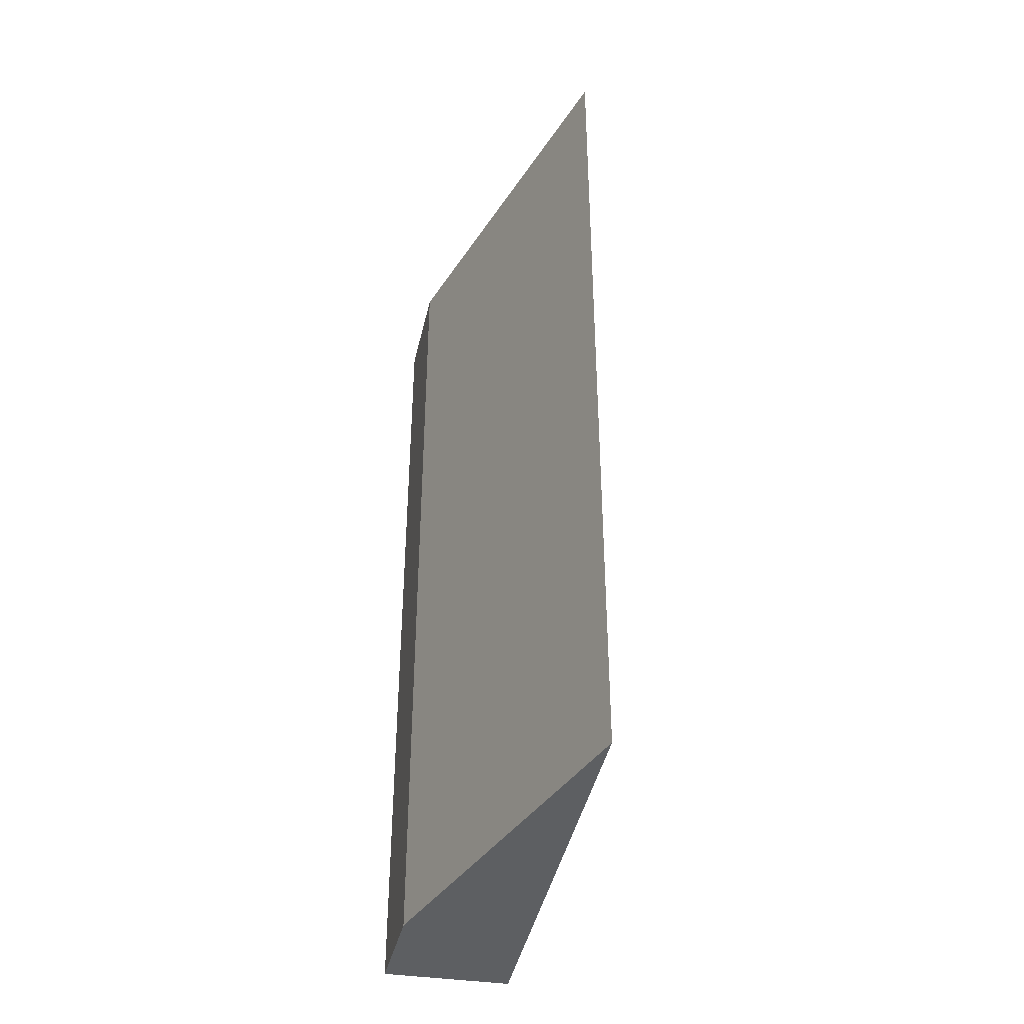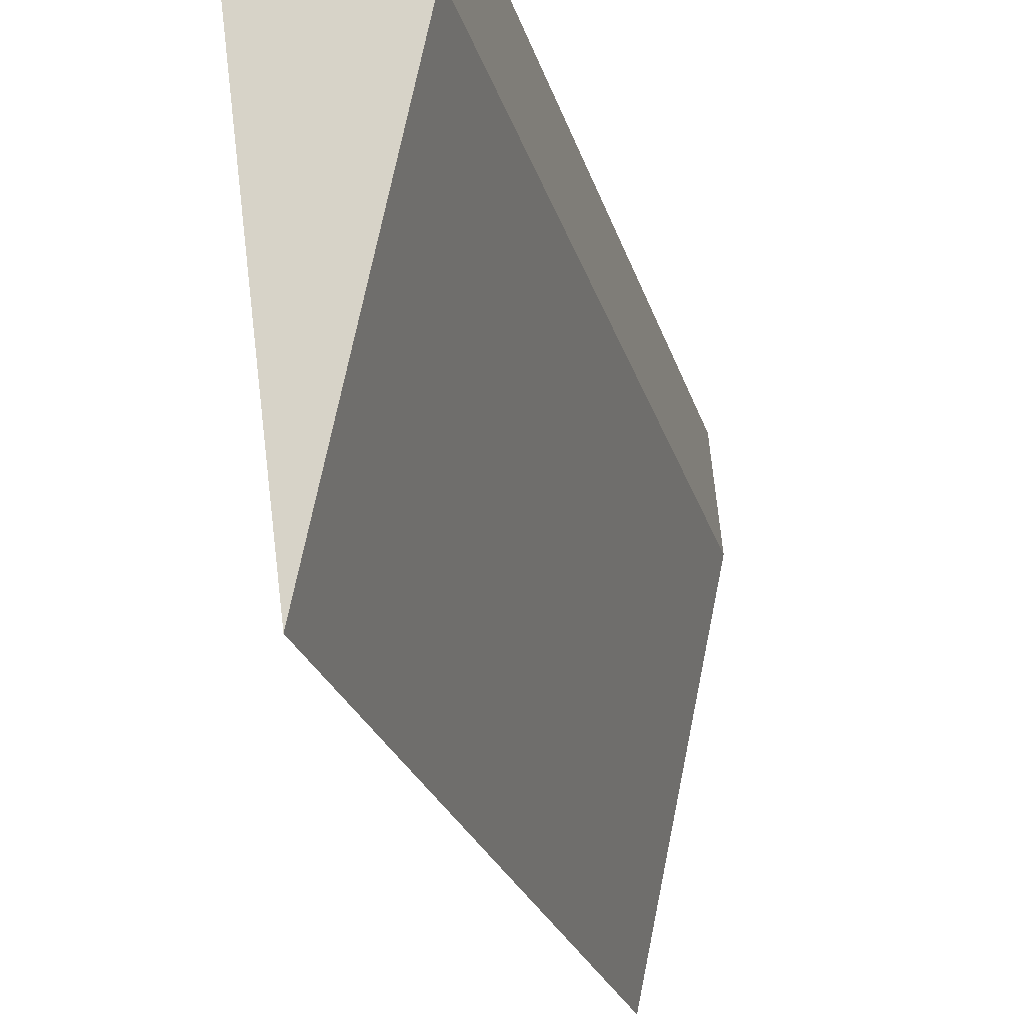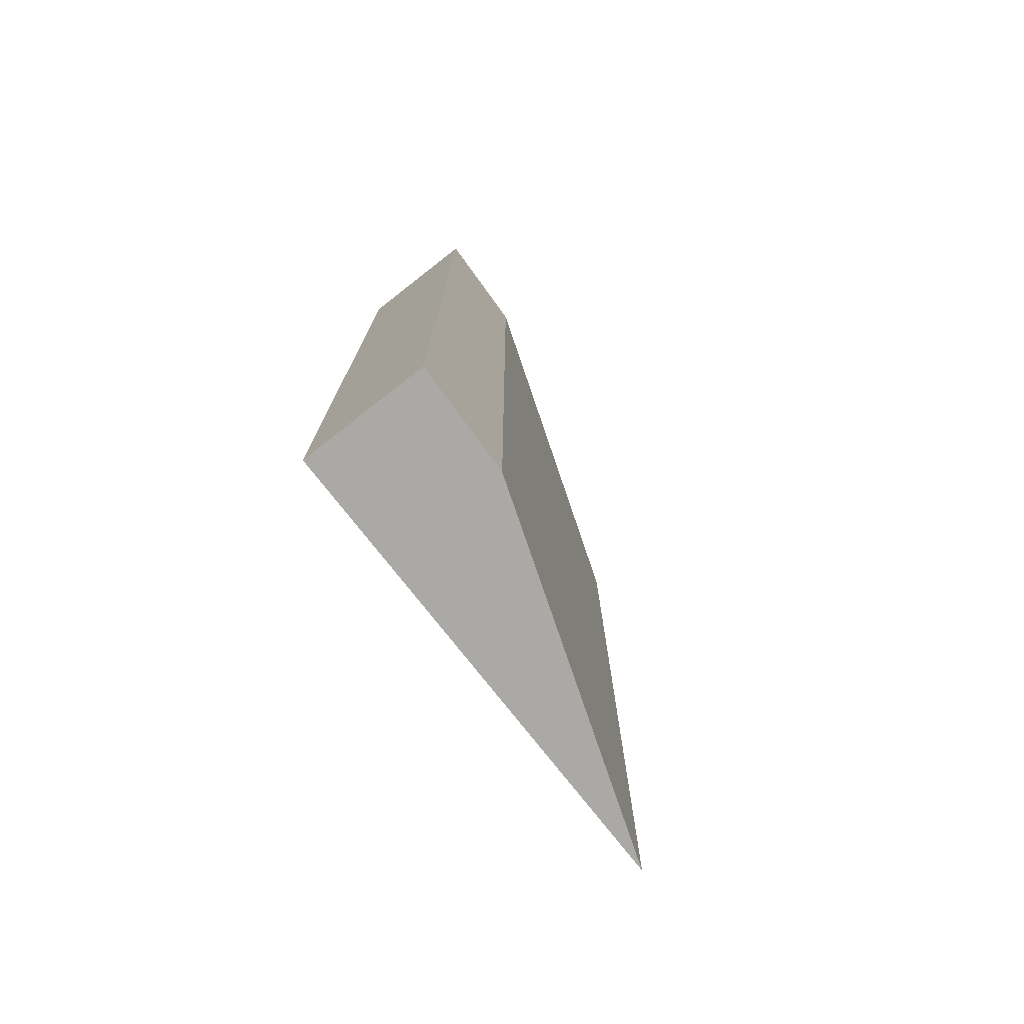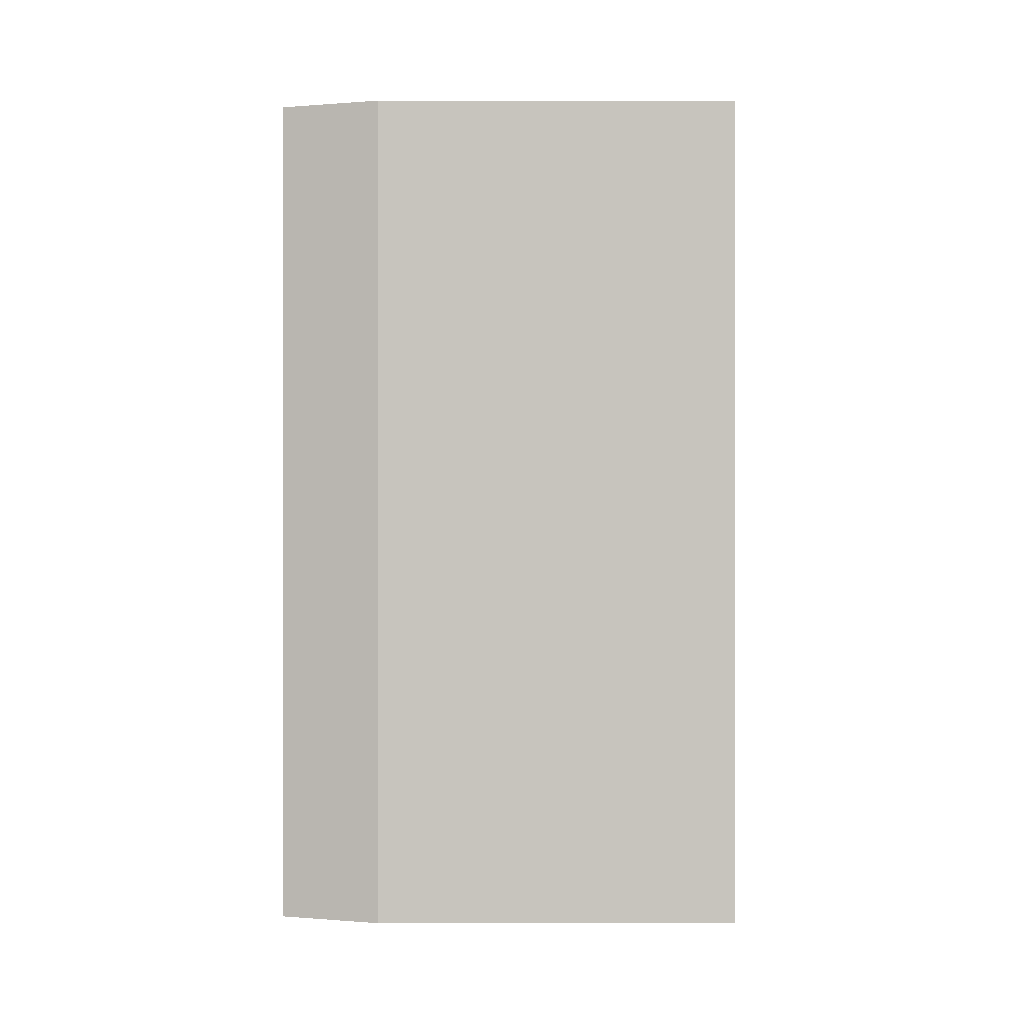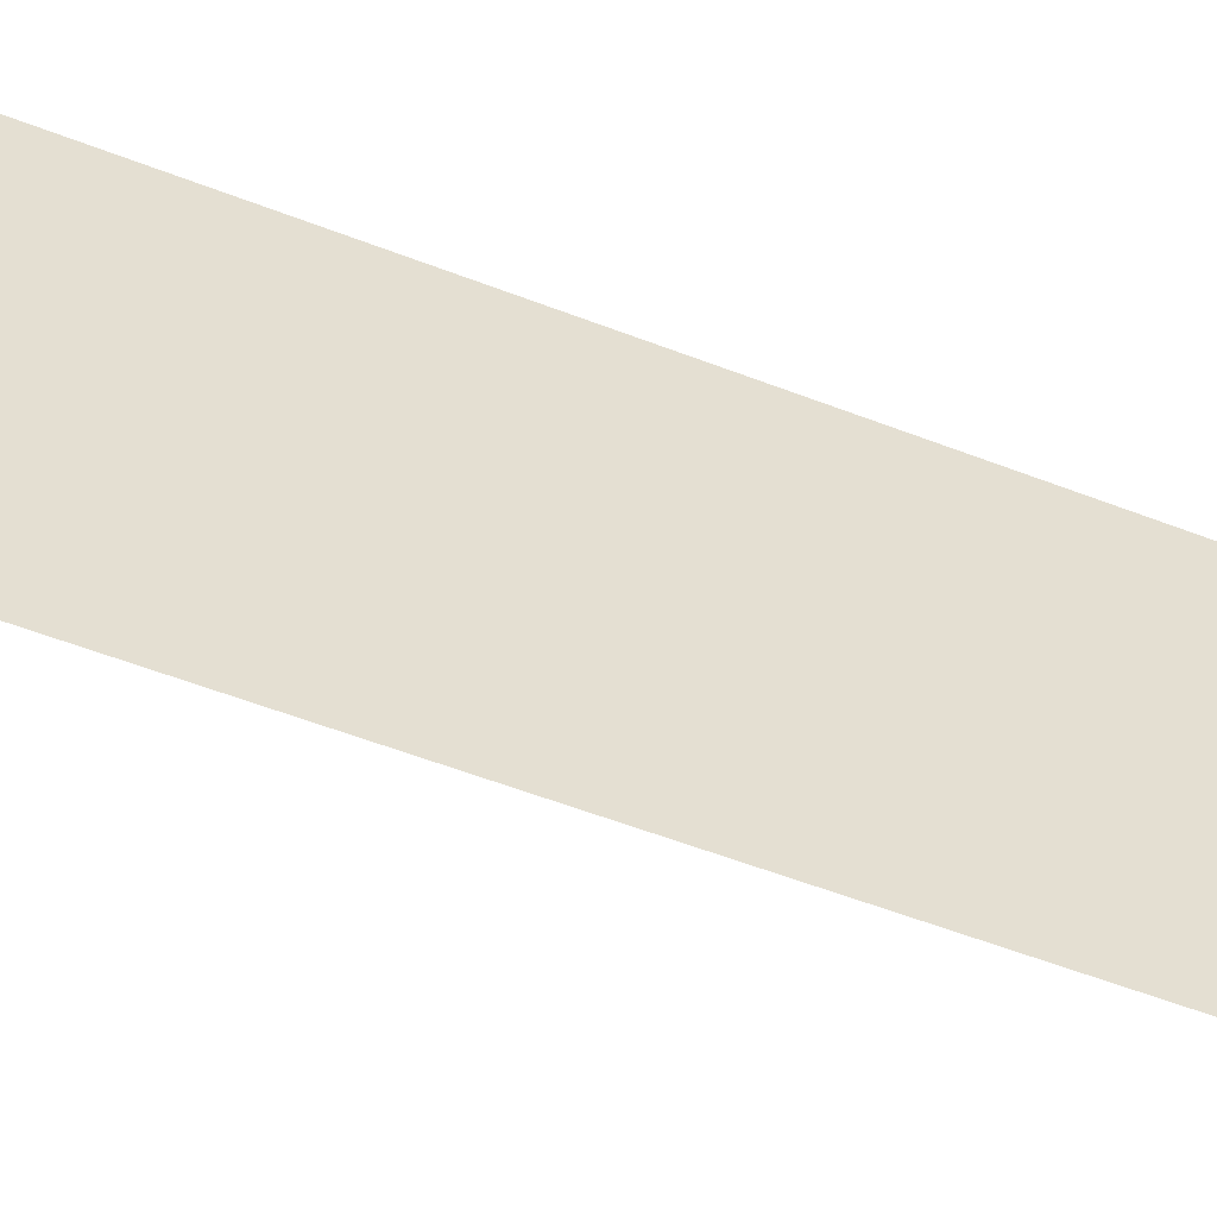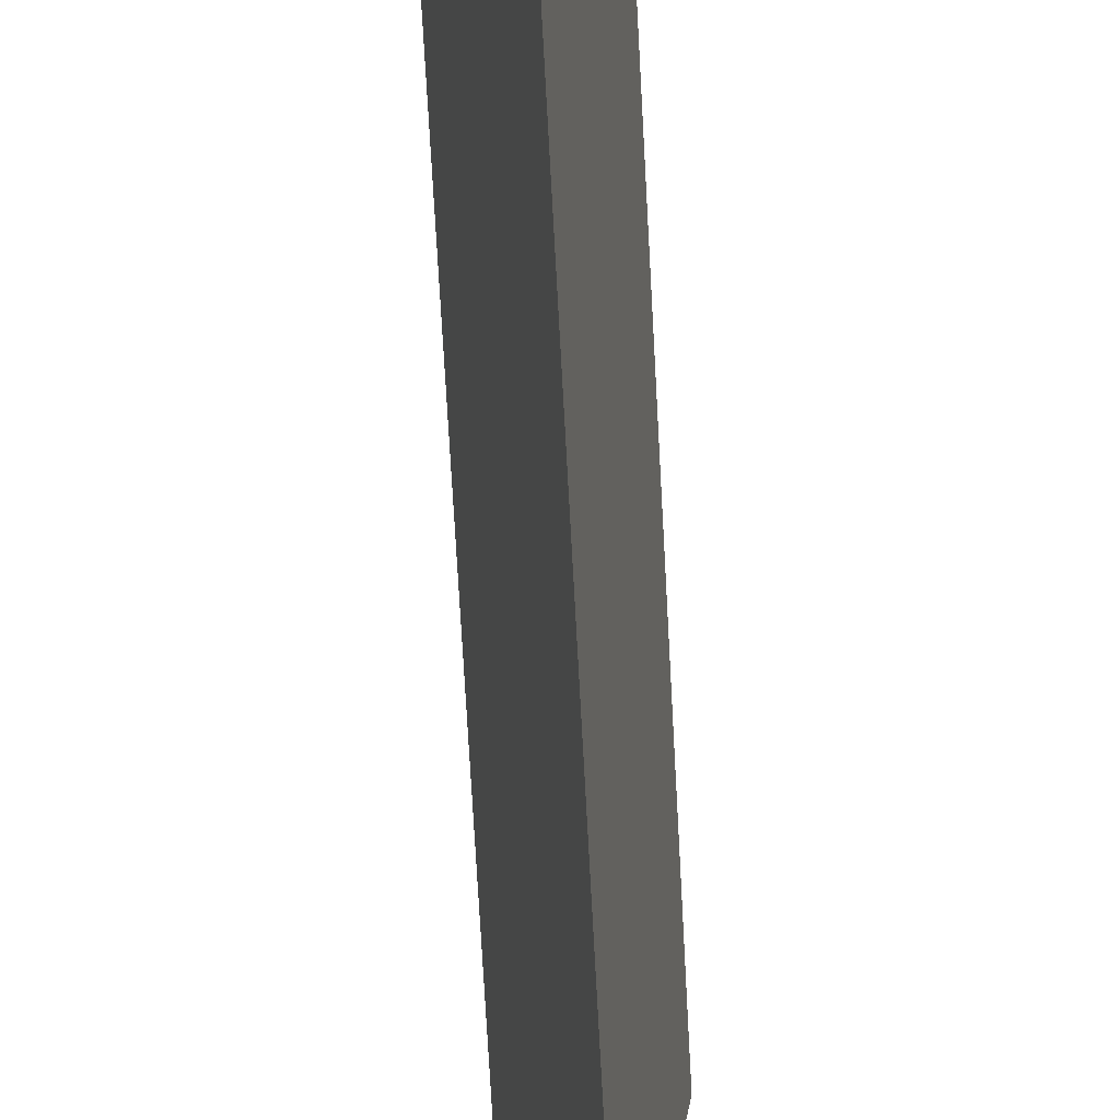
<metadata>
{"format":"obj","ext":"obj","renderer":"f3d","projection":"perspective","resolution":1024,"background":"white","views":[{"elev":-39.7,"azim":162.0,"up":"+Y"},{"elev":-22.5,"azim":13.9,"up":"+Z"},{"elev":-75.4,"azim":30.6,"up":"+Y"},{"elev":0.1,"azim":101.8,"up":"+Y"},{"elev":-61.9,"azim":-110.9,"up":"+Z"},{"elev":-78.0,"azim":-176.8,"up":"+Z"}]}
</metadata>
<code>
v  1.074 6.863 -0.726
v  0 6.863 4.202e-16
v  0.994 6.863 0.129
v  0.463 6.863 -3.648
v  0.994 -7.899e-18 0.129
v  1.074 4.445e-17 -0.726
v  0.463 2.234e-16 -3.648
v  0 0 0
g defaultobject
f 1 2 3
f 2 1 4
f 5 1 3
f 1 5 6
f 6 4 1
f 4 6 7
f 7 2 4
f 2 7 8
f 8 3 2
f 3 8 5
f 8 6 5
f 6 8 7

</code>
